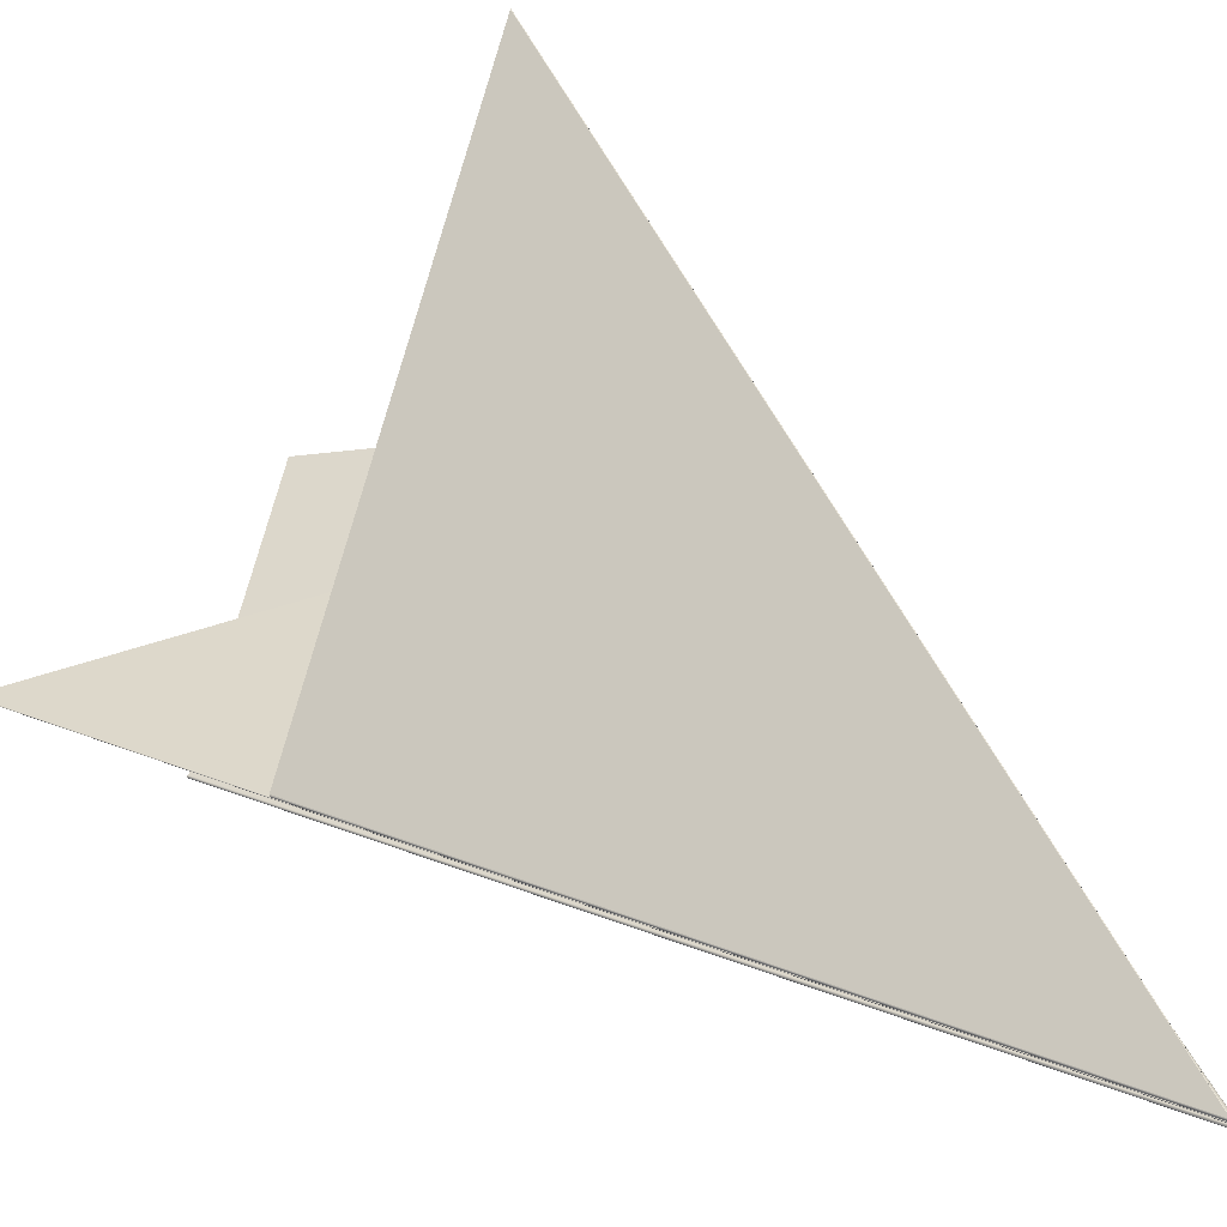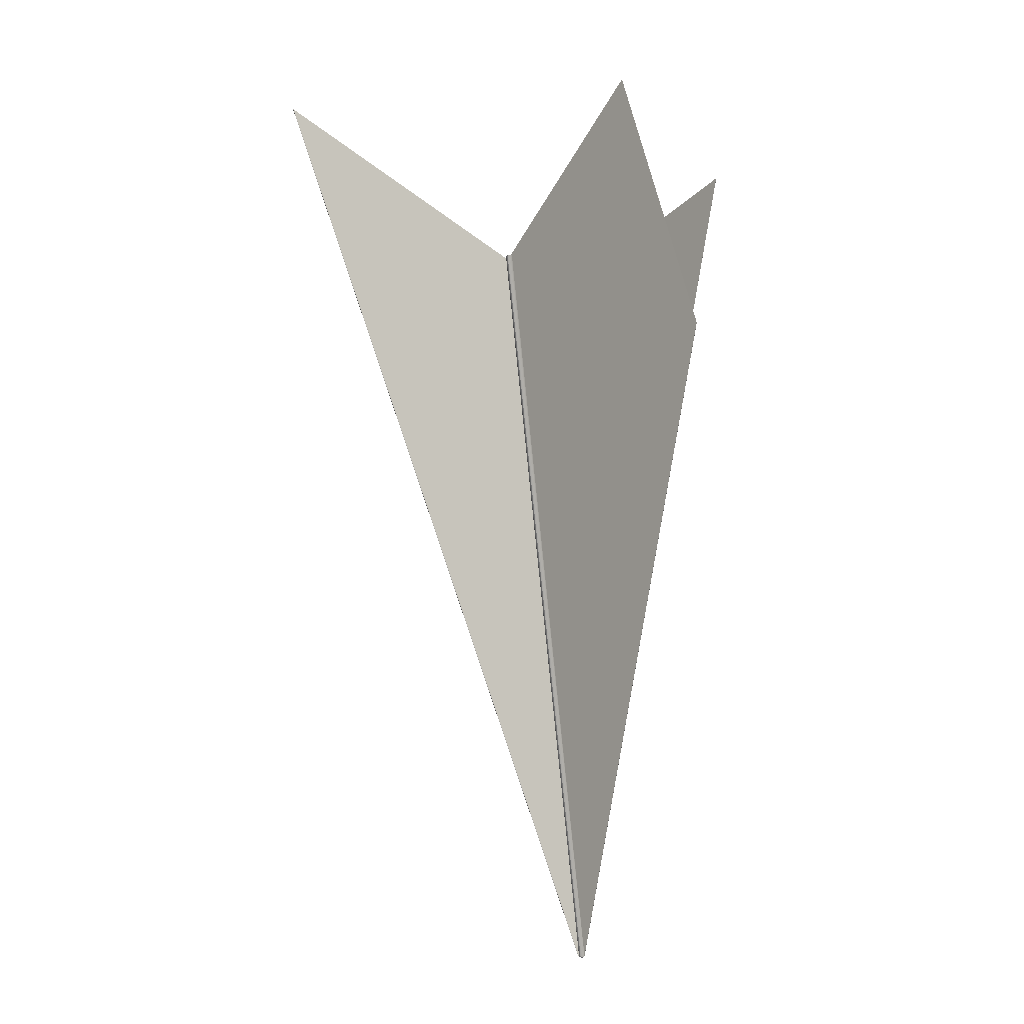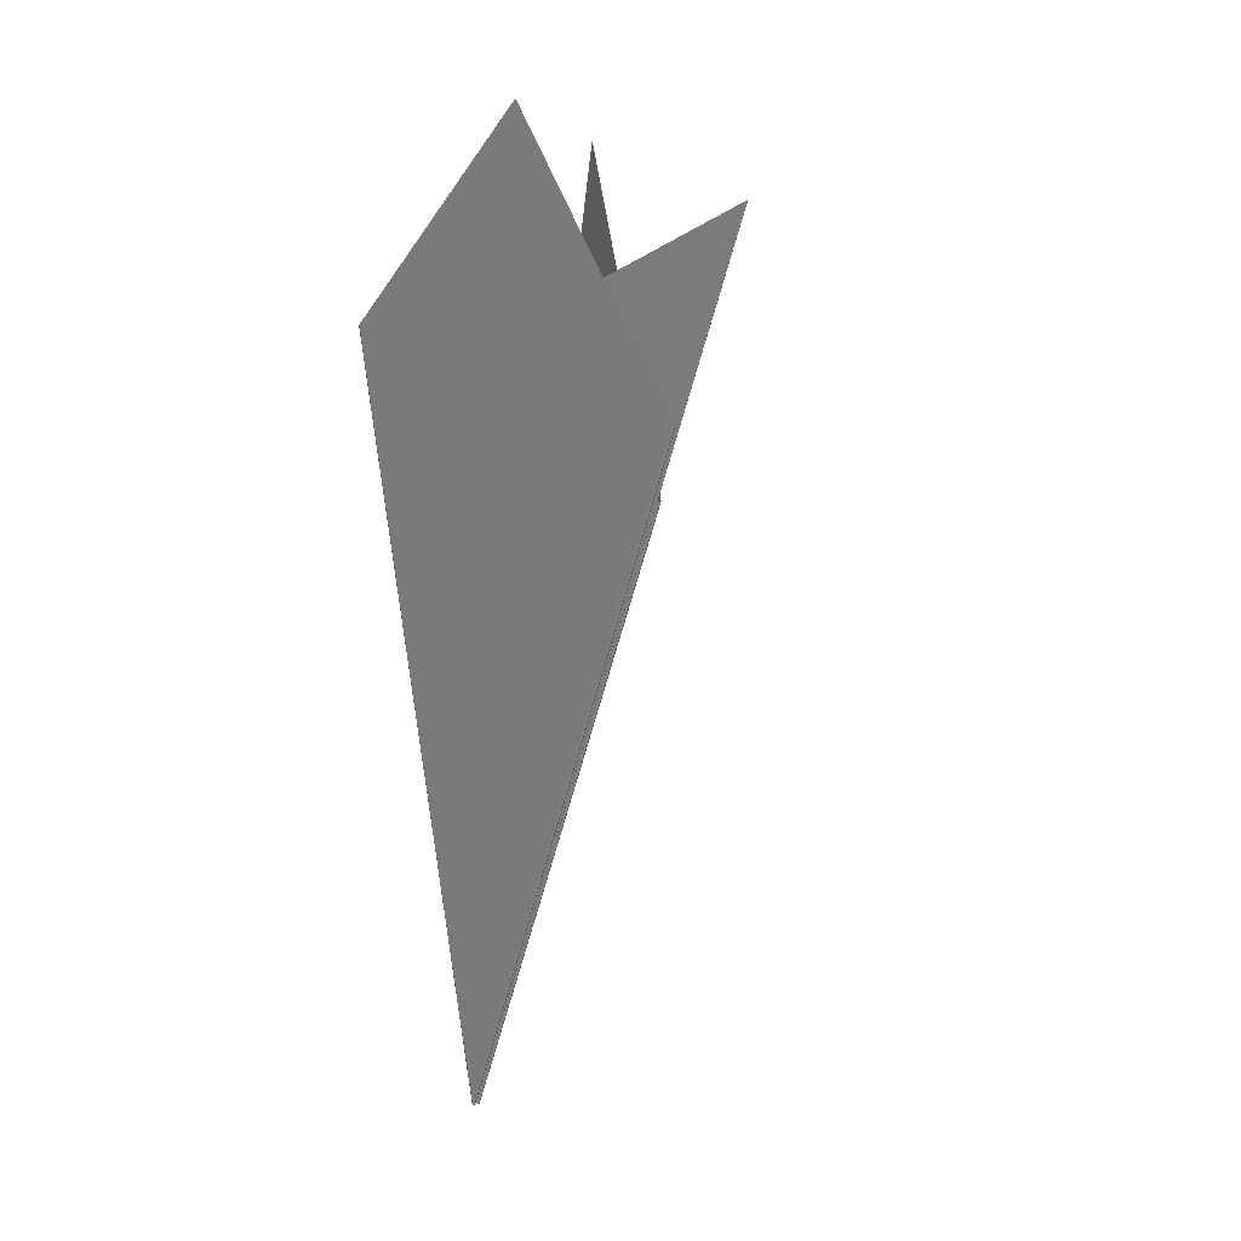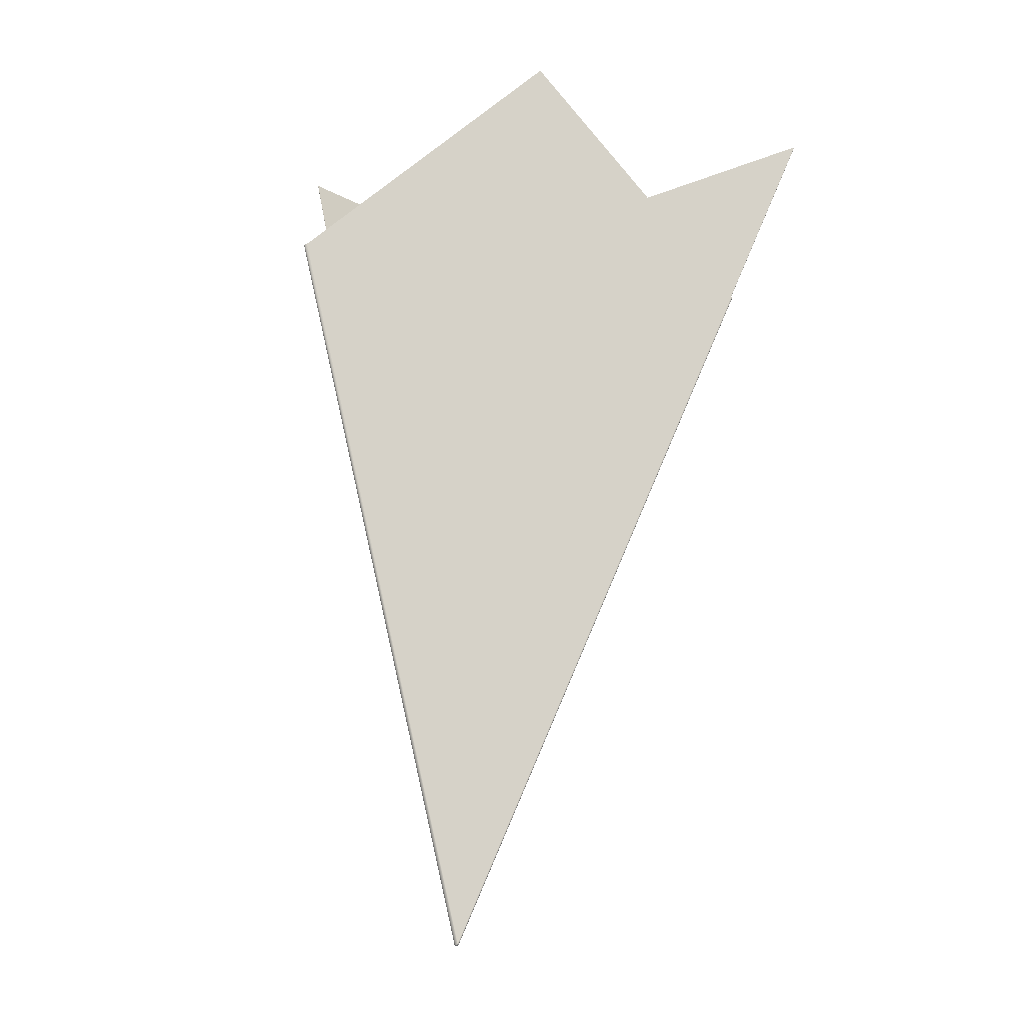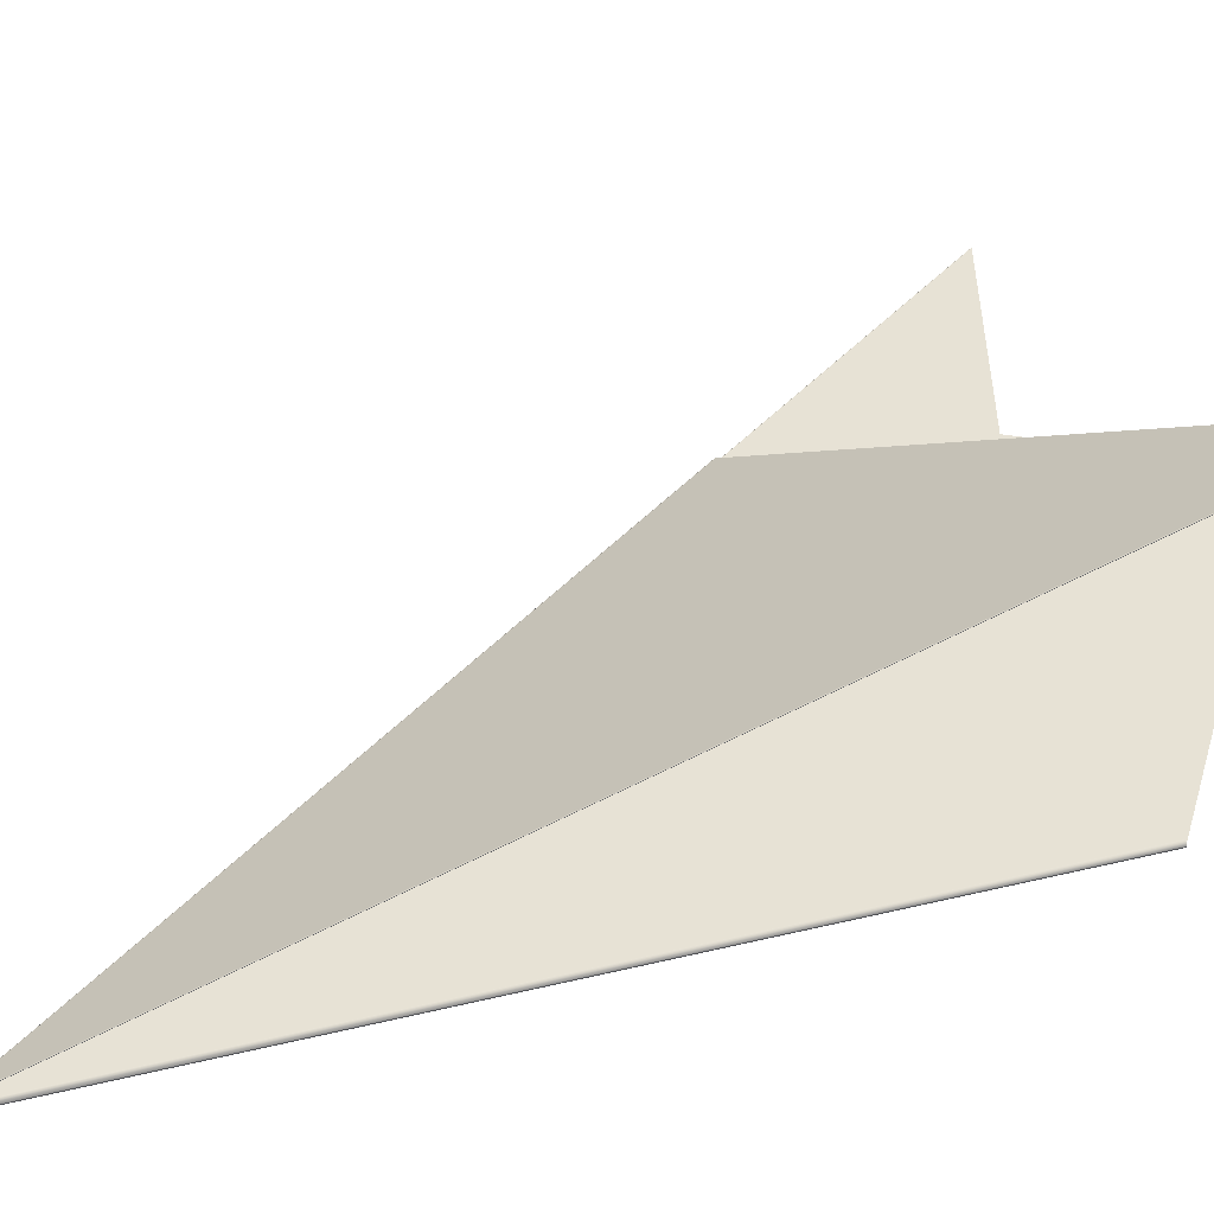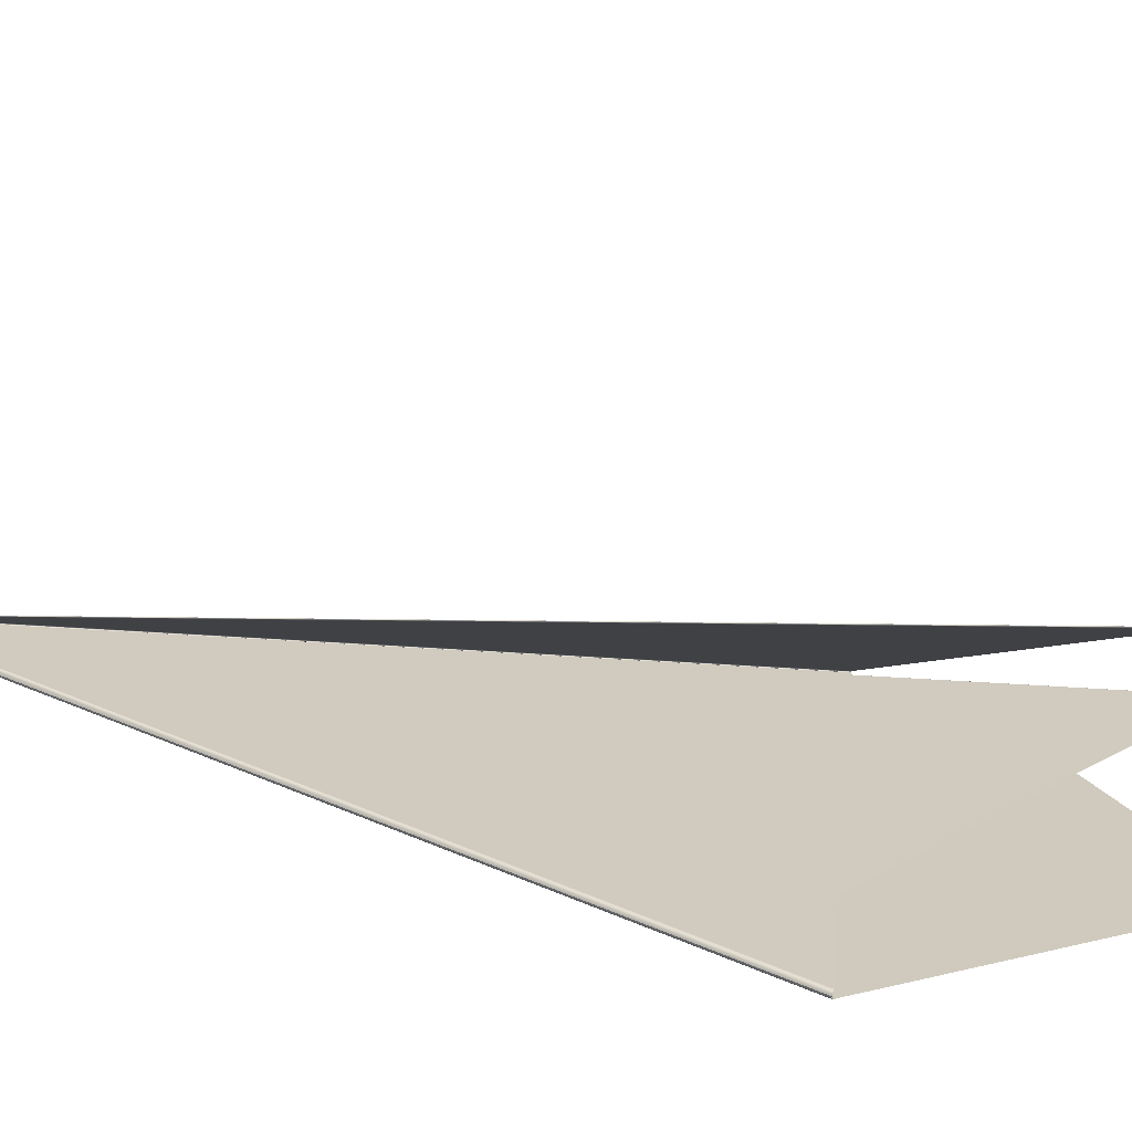
<metadata>
{"format":"obj","ext":"obj","renderer":"f3d","projection":"perspective","resolution":1024,"background":"white","views":[{"elev":31.9,"azim":-31.1,"up":"+Z"},{"elev":2.1,"azim":103.3,"up":"+Y"},{"elev":12.8,"azim":-143.7,"up":"+Y"},{"elev":-11.0,"azim":158.3,"up":"+Y"},{"elev":59.9,"azim":65.7,"up":"+Z"},{"elev":36.7,"azim":110.5,"up":"+Z"}]}
</metadata>
<code>
v -0.0006102 0.003619 -0.002704
v 0.001216 0.002048 -0.002192
v 1.928e-05 -0.003413 -0.002504
v 7.504e-06 -0.00341 -0.002524
v 6.337e-06 -0.003411 -0.002522
v 1.807e-05 -0.003412 -0.002516
v 1.243e-05 -0.003408 -0.002523
v 9.533e-06 -0.003408 -0.002524
v -0.002125 0.001734 -0.003104
v -0.002124 0.001735 -0.003106
v 0.001216 0.002049 -0.002201
v -0.002123 0.001737 -0.003107
v 0.001205 0.002054 -0.002213
v 0.001212 0.002051 -0.002208
v 1.427e-05 -0.003423 -0.002515
v -0.002122 0.001738 -0.003107
v 8.713e-06 -0.003406 -0.002524
v -0.001931 0.001229 -0.002994
v 1.224e-05 -0.003412 -0.002494
v -9.552e-06 -0.003413 -0.002486
v 9.358e-07 -0.003408 -0.002492
v 0.001196 0.002049 -0.002181
v 1.84e-07 -0.003406 -0.002492
v 4.232e-06 -0.003408 -0.002492
v -0.001926 0.00123 -0.002994
v -5.204e-06 -0.003411 -0.002491
v -0.001938 0.001227 -0.002989
v 0.001204 0.002048 -0.002181
v -0.001935 0.001228 -0.002992
v 0.001212 0.002047 -0.002185
v 0.0005839 0.003279 -0.000316
v -0.001939 0.001228 -0.00298
v -1.101e-05 -0.003413 -0.00248
v -4.911e-06 -0.003412 -0.002476
v -1.006e-05 -0.00341 -0.002476
v -8.93e-06 -0.00341 -0.002474
v 0.0005856 0.00328 -0.0003169
v 0.0005821 0.003279 -0.0003161
v -0.001936 0.00123 -0.002976
v -7.014e-06 -0.003411 -0.002474
v -0.001939 0.001227 -0.002984
v -9.271e-06 -0.003408 -0.002474
v 0.0005807 0.003278 -0.0003171
v -4.892e-06 -0.00341 -0.002481
v -4.905e-06 -0.003408 -0.002479
v -4.543e-06 -0.003408 -0.002479
v -4.093e-06 -0.00341 -0.002478
v -4.204e-06 -0.003411 -0.002483
v 0.0005859 0.00328 -0.0003207
v -0.001932 0.001229 -0.002986
v 0.0005863 0.00328 -0.0003188
v 0.000585 0.003279 -0.0003221
v -5.012e-06 -0.003407 -0.002479
v -0.001932 0.001231 -0.002981
v -0.001933 0.00123 -0.002984
v -0.001933 0.00123 -0.002983
v -0.001931 0.00123 -0.002987
v -2.734e-06 -0.00341 -0.002485
v -1.461e-07 -0.003408 -0.002485
v 4.317e-06 -0.003409 -0.002485
v 0.001206 0.002047 -0.002174
v 0.001216 0.002046 -0.00218
v 0.001222 0.002046 -0.002191
v 1.565e-05 -0.003413 -0.002489
v 2.556e-05 -0.003415 -0.002503
v -0.00193 0.00123 -0.002988
v -0.001928 0.00123 -0.002988
v -1.497e-06 -0.003406 -0.002486
v 0.001194 0.002049 -0.002174
v -0.002131 0.001732 -0.003106
v -0.0006084 0.003619 -0.00271
v 1.044e-05 -0.003406 -0.002531
v 0.001207 0.002054 -0.002219
v -0.00212 0.001738 -0.003113
v -0.002129 0.001733 -0.00311
v -0.002125 0.001735 -0.003113
v 4.2e-07 -0.003413 -0.002523
v 0.001223 0.002048 -0.002203
v 4.385e-06 -0.003412 -0.002529
v 8.59e-06 -0.003408 -0.002531
v 2.382e-05 -0.003413 -0.00252
v 1.313e-05 -0.003409 -0.00253
v 0.001217 0.002051 -0.002213
v -0.002131 0.001731 -0.003101
v 0.001086 0.001515 -0.002226
v 6.709e-06 -0.00341 -0.002508
v 6.573e-06 -0.003409 -0.00251
v 0.001084 0.001515 -0.00223
v 5.25e-06 -0.003406 -0.002511
v -0.002123 0.001733 -0.003093
v 5.277e-06 -0.003408 -0.002511
v 3.59e-06 -0.003408 -0.002512
v 0.001085 0.001515 -0.00223
v 8.223e-07 -0.003412 -0.002516
v 0.001086 0.001515 -0.002228
v -0.002128 0.001732 -0.003096
v -0.00269 0.003072 -0.003207
v -0.002692 0.003073 -0.003206
v -0.002693 0.003073 -0.003204
v 0.001085 0.001515 -0.002225
v 1.195e-06 -0.003411 -0.002502
v 2.345e-06 -0.00341 -0.002504
v 3.375e-06 -0.003408 -0.002505
v -0.002688 0.003072 -0.003207
v 3.547e-06 -0.003406 -0.002505
v 0.001082 0.001517 -0.002224
v 4.062e-06 -0.003408 -0.002505
v 5.407e-06 -0.003409 -0.002506
v 0.001084 0.001516 -0.002224
v 0.001086 0.001515 -0.002218
v 0.00109 0.001514 -0.00222
v 0.001092 0.001514 -0.002225
v -0.002693 0.003073 -0.003202
v 1.299e-05 -0.003412 -0.002506
v 8.822e-06 -0.003411 -0.0025
v 4.148e-06 -0.003408 -0.002498
v 2.259e-06 -0.003408 -0.002499
v 1.192e-06 -0.00341 -0.0025
v 0.001081 0.001517 -0.002217
v 1.865e-06 -0.003406 -0.002499
v -0.00269 0.003072 -0.0032
v -0.002691 0.003072 -0.003201
v -0.002123 0.001733 -0.003101
v -0.002125 0.001734 -0.003102
v 0.001092 0.001514 -0.00223
v 6.316e-06 -0.00341 -0.002519
v 7.377e-06 -0.003408 -0.002518
v 9.072e-06 -0.003408 -0.002517
v 1.232e-05 -0.003411 -0.002513
v 0.00109 0.001514 -0.002234
v 0.001085 0.001515 -0.002237
v -0.002122 0.001733 -0.0031
v 6.981e-06 -0.003406 -0.002518
o Decagon_web
f 7 15 17
f 3 2 11 6
f 6 11 14 7
f 8 15 4
f 17 15 8
f 13 1 17
f 1 16 17
f 7 14 13 17
f 4 15 5
f 6 15 7
f 3 15 6
f 17 16 12 8
f 8 12 10 4
f 4 10 9 5
f 26 15 21
f 20 27 29 26
f 26 29 18 21
f 21 18 25 23
f 25 22 23
f 21 15 23
f 23 22 28 24
f 20 15 26
f 24 28 30 19
f 19 30 2 3
f 23 15 24
f 19 15 3
f 24 15 19
f 33 41 27 20
f 36 15 42
f 42 15 35
f 43 39 42
f 35 32 41 33
f 36 38 43 42
f 40 31 38 36
f 34 37 31 40
f 35 15 33
f 40 15 36
f 34 15 40
f 33 15 20
f 42 39 32 35
f 47 51 37 34
f 46 15 47
f 54 52 53
f 46 49 51 47
f 45 56 54 53
f 44 55 56 45
f 48 50 55 44
f 48 15 44
f 47 15 34
f 44 15 45
f 45 15 53
f 53 52 49 46
f 53 15 46
f 65 15 64
f 69 67 68
f 64 15 60
f 60 15 68
f 68 15 59
f 58 57 50 48
f 59 66 57 58
f 60 61 69 68
f 58 15 48
f 64 62 61 60
f 65 63 62 64
f 59 15 58
f 68 67 66 59
f 80 76 74 72
f 79 75 76 80
f 77 70 75 79
f 77 15 79
f 81 15 65
f 81 78 63 65
f 82 83 78 81
f 82 15 81
f 72 15 82
f 79 15 80
f 80 15 72
f 74 71 72
f 71 73 72
f 72 73 83 82
f 94 84 70 77
f 92 96 84 94
f 91 93 88 89
f 87 95 93 91
f 86 85 95 87
f 94 15 77
f 86 15 87
f 87 15 91
f 91 15 89
f 92 15 94
f 88 90 89
f 89 90 96 92
f 89 15 92
f 108 15 86
f 107 15 108
f 105 15 107
f 103 15 105
f 102 15 103
f 101 15 102
f 108 100 85 86
f 107 109 100 108
f 103 97 104 105
f 104 106 105
f 102 98 97 103
f 101 99 98 102
f 105 106 109 107
f 118 15 101
f 117 15 118
f 120 15 117
f 116 15 120
f 115 15 116
f 114 15 115
f 118 113 99 101
f 117 122 113 118
f 119 121 120
f 116 110 119 120
f 115 111 110 116
f 114 112 111 115
f 120 121 122 117
f 129 15 114
f 128 15 129
f 133 15 128
f 127 15 133
f 126 15 127
f 5 15 126
f 129 125 112 114
f 132 131 133
f 128 130 125 129
f 127 123 132 133
f 126 124 123 127
f 5 9 124 126
f 133 131 130 128

</code>
